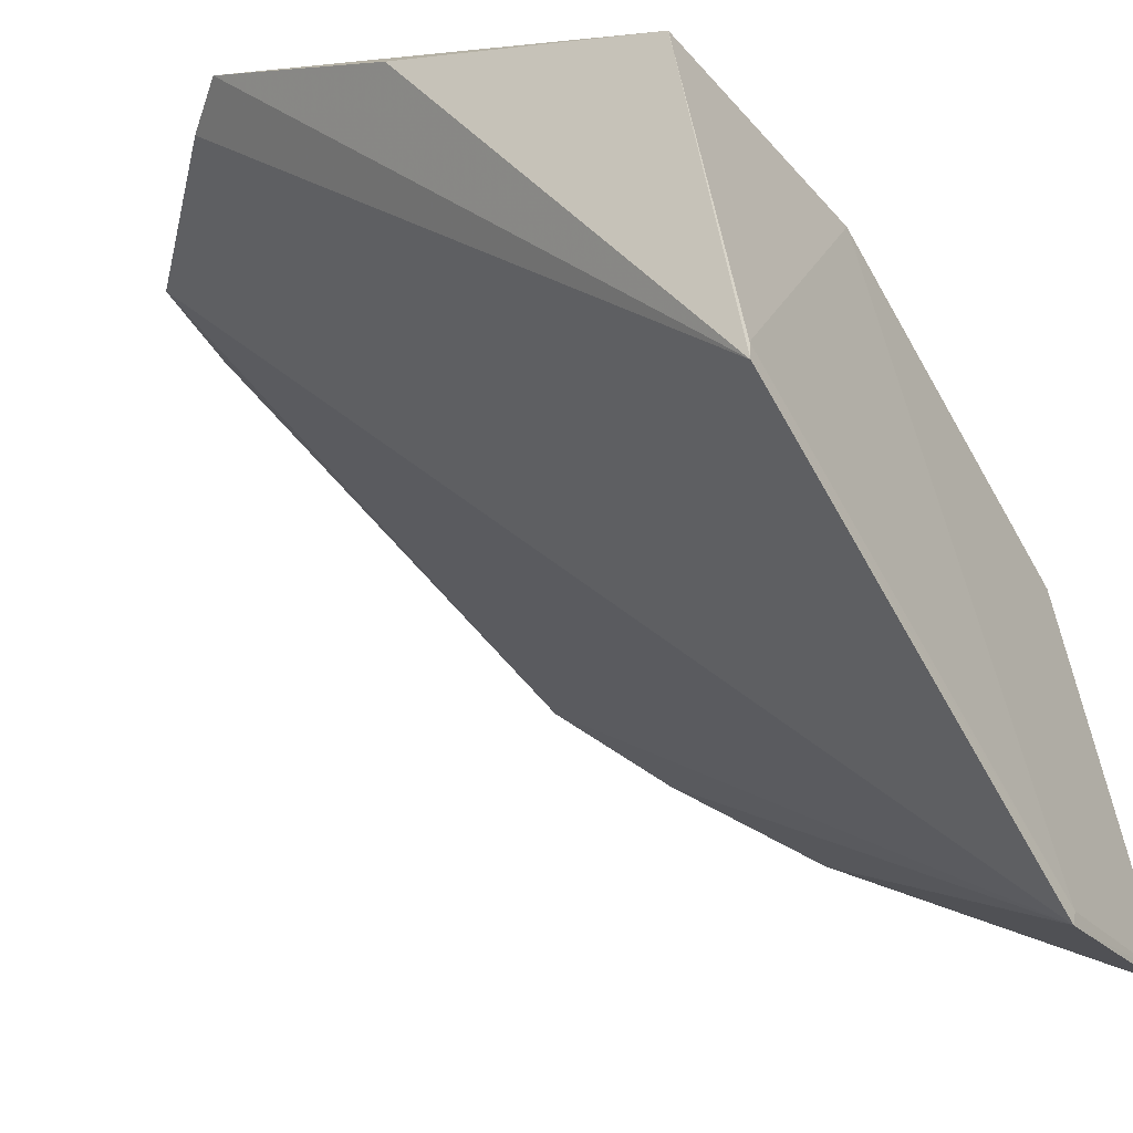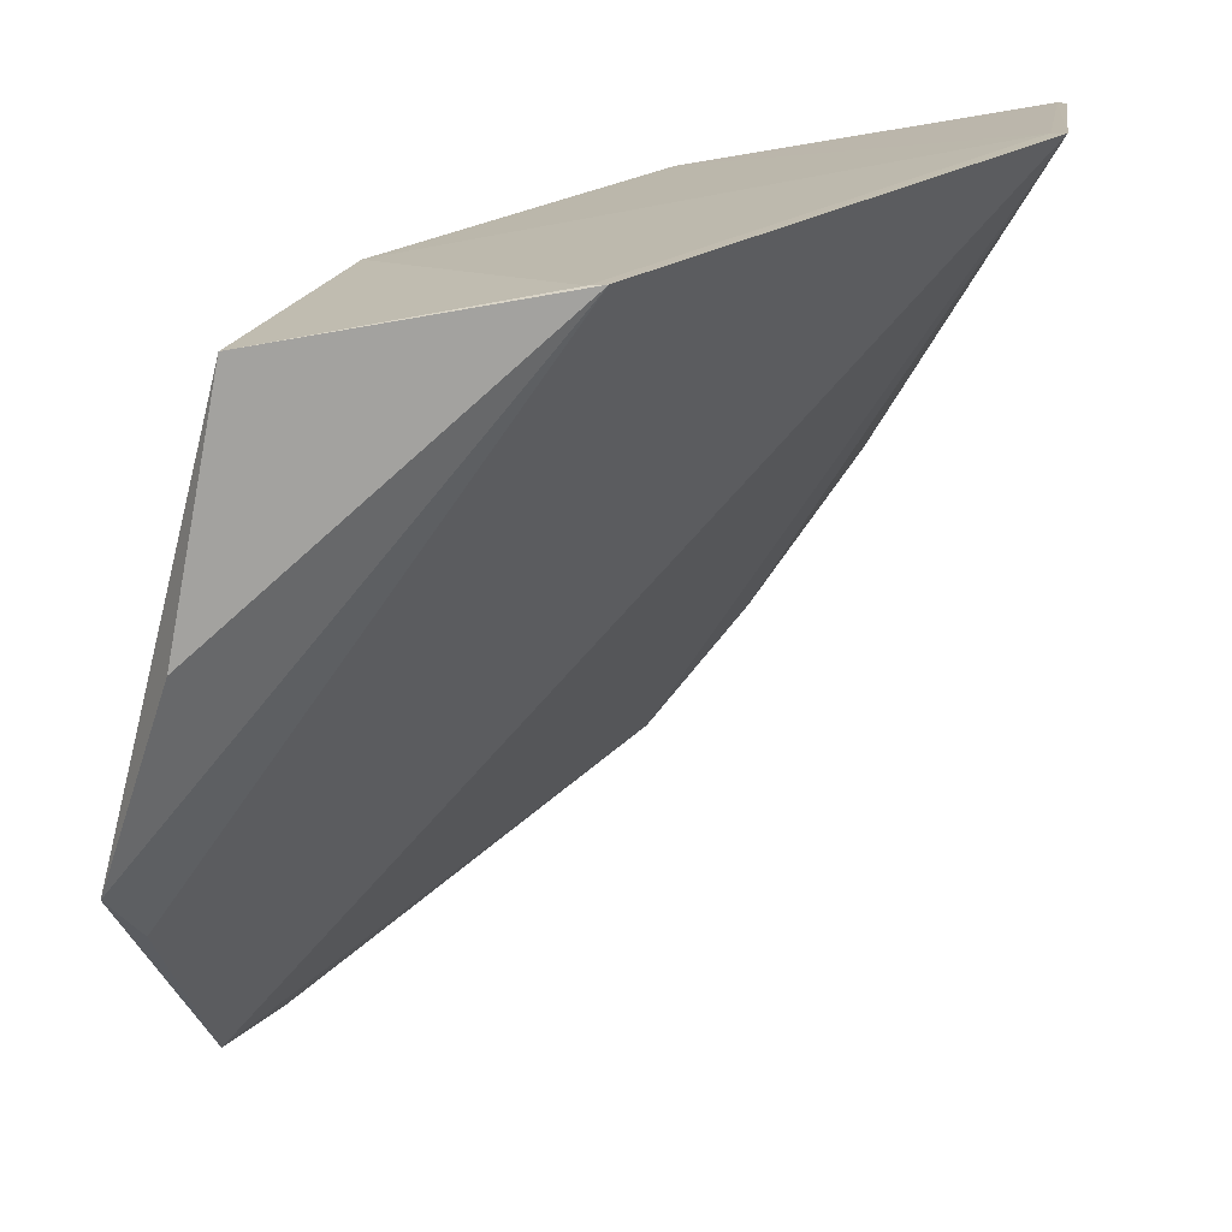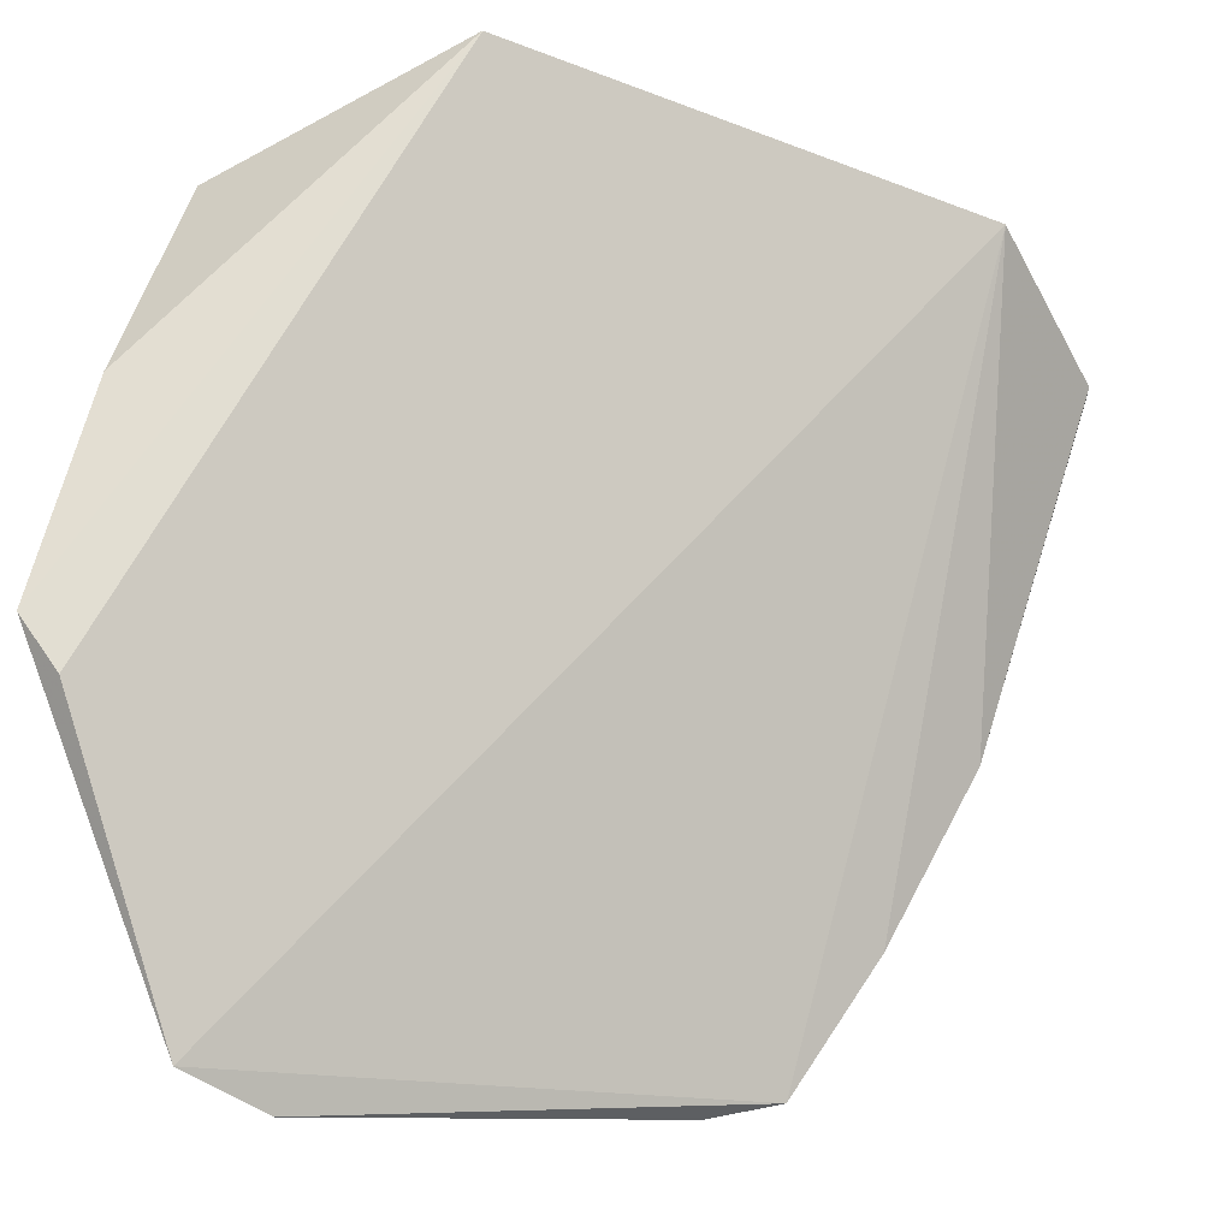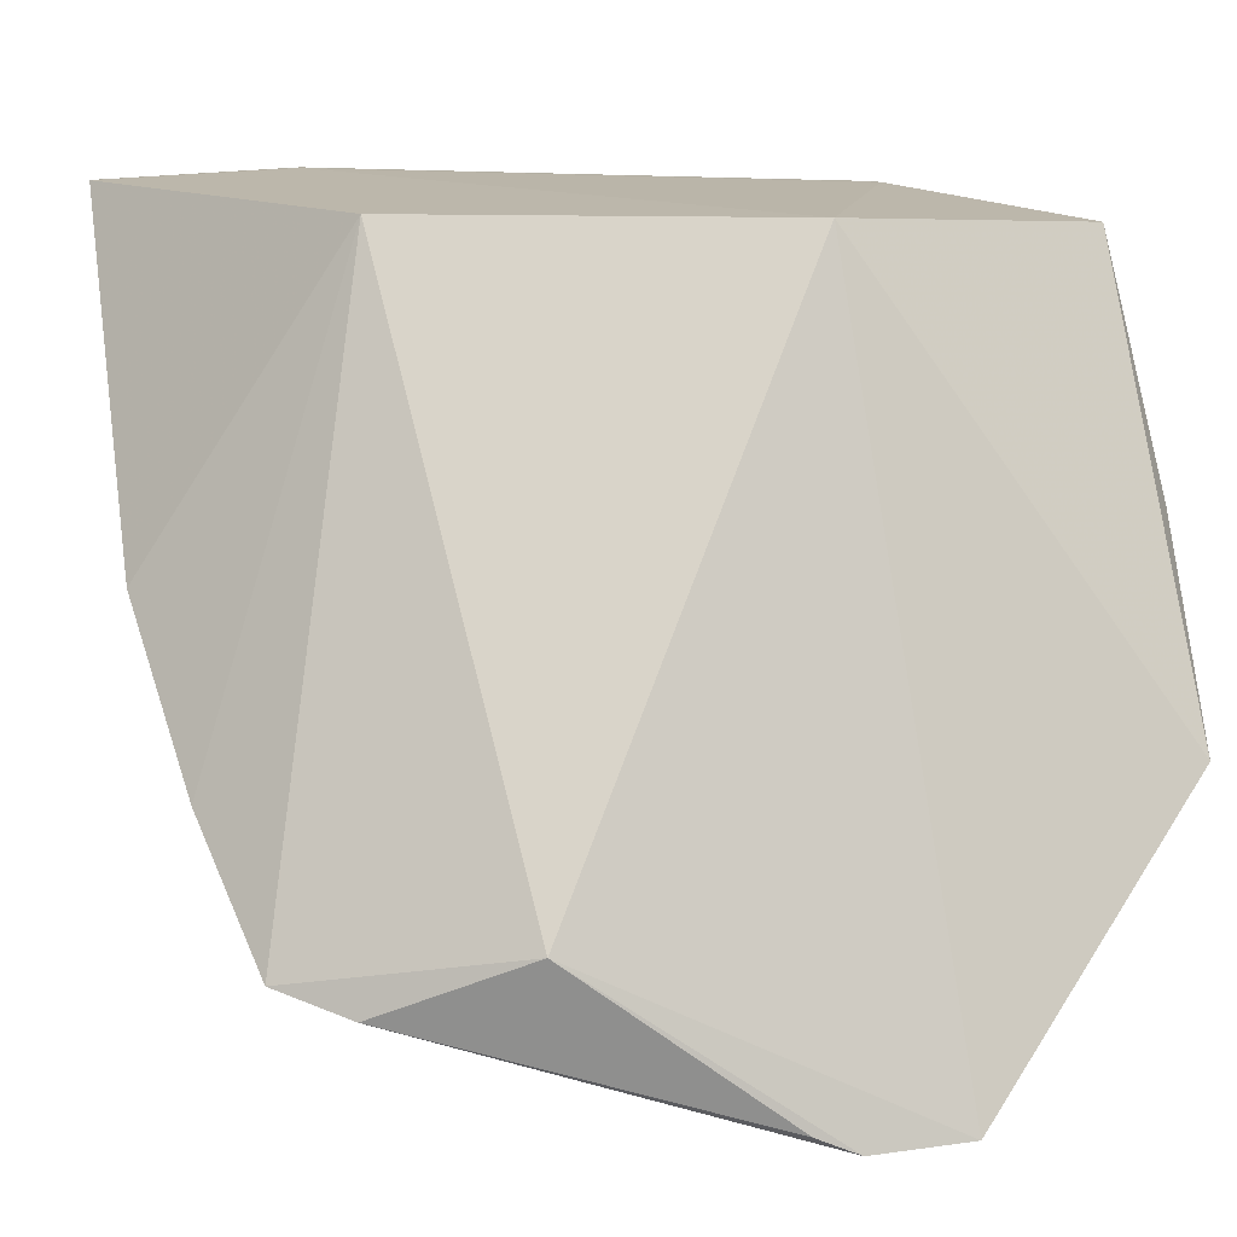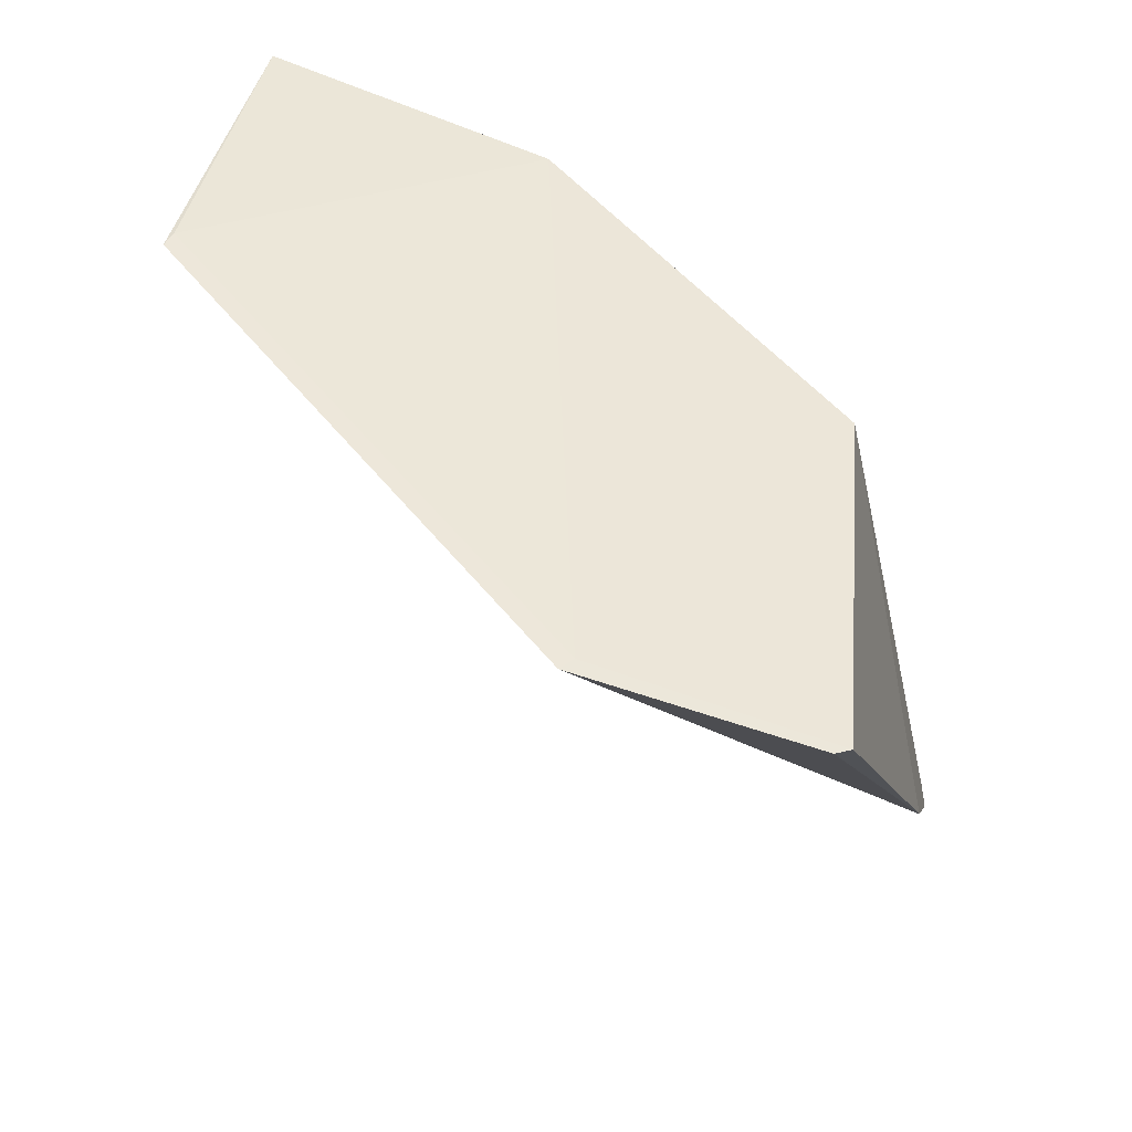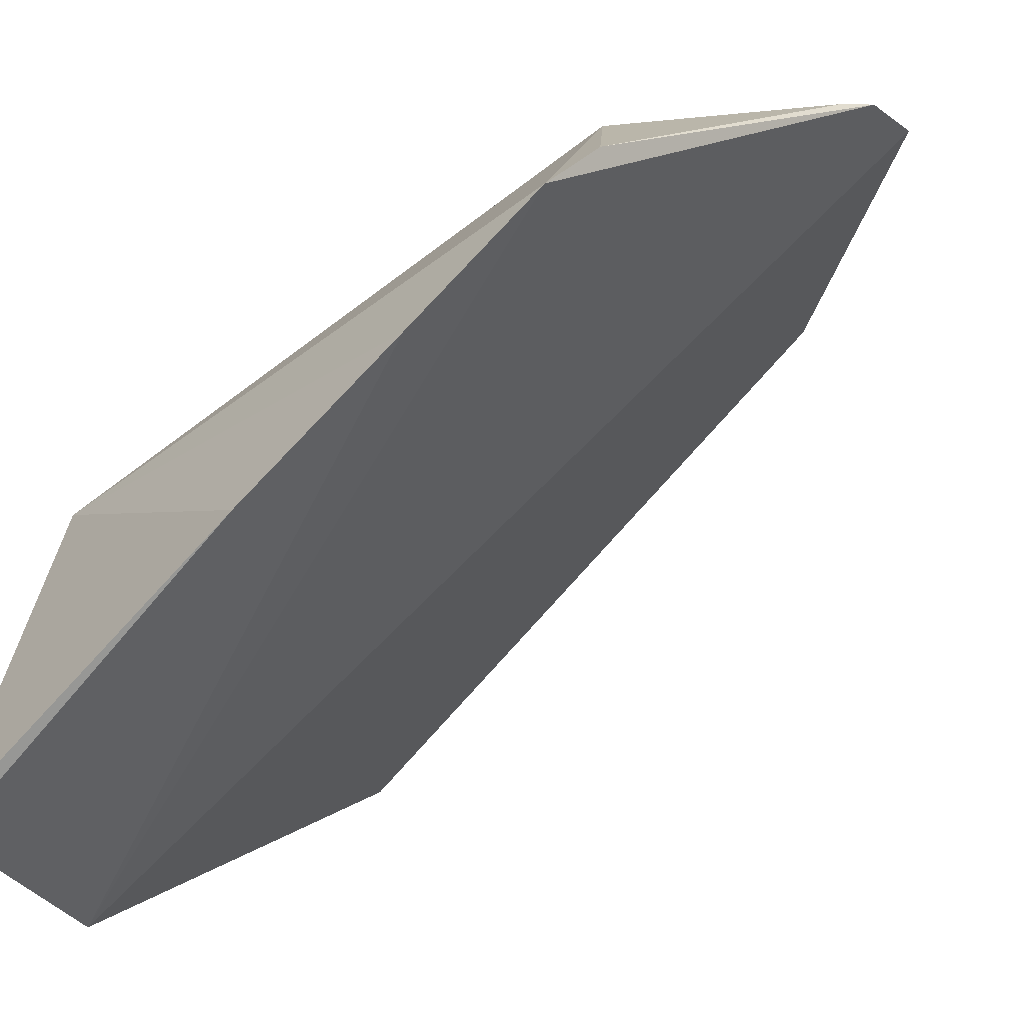
<metadata>
{"format":"obj","ext":"obj","renderer":"f3d","projection":"perspective","resolution":1024,"background":"white","views":[{"elev":-21.3,"azim":-54.0,"up":"+Y"},{"elev":23.6,"azim":-82.0,"up":"+Z"},{"elev":-41.3,"azim":-62.6,"up":"+Z"},{"elev":1.7,"azim":141.9,"up":"+Z"},{"elev":55.8,"azim":15.4,"up":"+Z"},{"elev":-33.1,"azim":124.1,"up":"+Y"}]}
</metadata>
<code>
v 0.09758 0.1065 0.2821
v 0.1076 0.1465 0.2067
v 0.04472 0.1855 0.2743
v 0.005825 0.2089 0.2108
v 0.06787 0.1066 0.2859
v 0.08648 0.1859 0.1919
v 0.09014 0.1552 0.2743
v 0.1073 0.131 0.2313
v 0.04152 0.2068 0.1698
v 0.007418 0.1517 0.2842
v 0.06916 0.1085 0.2855
v 0.1065 0.1605 0.1877
v 0.09942 0.1077 0.2818
v 0.006381 0.192 0.2757
v 0.01065 0.2054 0.2036
v 0.00787 0.154 0.2839
v 0.05972 0.199 0.1712
v 0.001706 0.1982 0.2409
v 0.05451 0.2015 0.1689
v 0.09988 0.1691 0.1841
f 7 6 3
f 8 5 2
f 8 1 5
f 8 2 7
f 9 4 3
f 9 3 6
f 11 7 3
f 11 10 5
f 12 7 2
f 12 6 7
f 12 2 5
f 12 5 9
f 13 8 7
f 13 1 8
f 13 7 11
f 13 11 5
f 13 5 1
f 14 3 4
f 15 9 5
f 15 5 10
f 15 10 4
f 15 4 9
f 16 11 3
f 16 10 11
f 16 14 10
f 16 3 14
f 18 14 4
f 18 4 10
f 18 10 14
f 19 12 9
f 19 9 6
f 19 6 17
f 20 17 6
f 20 6 12
f 20 19 17
f 20 12 19

</code>
